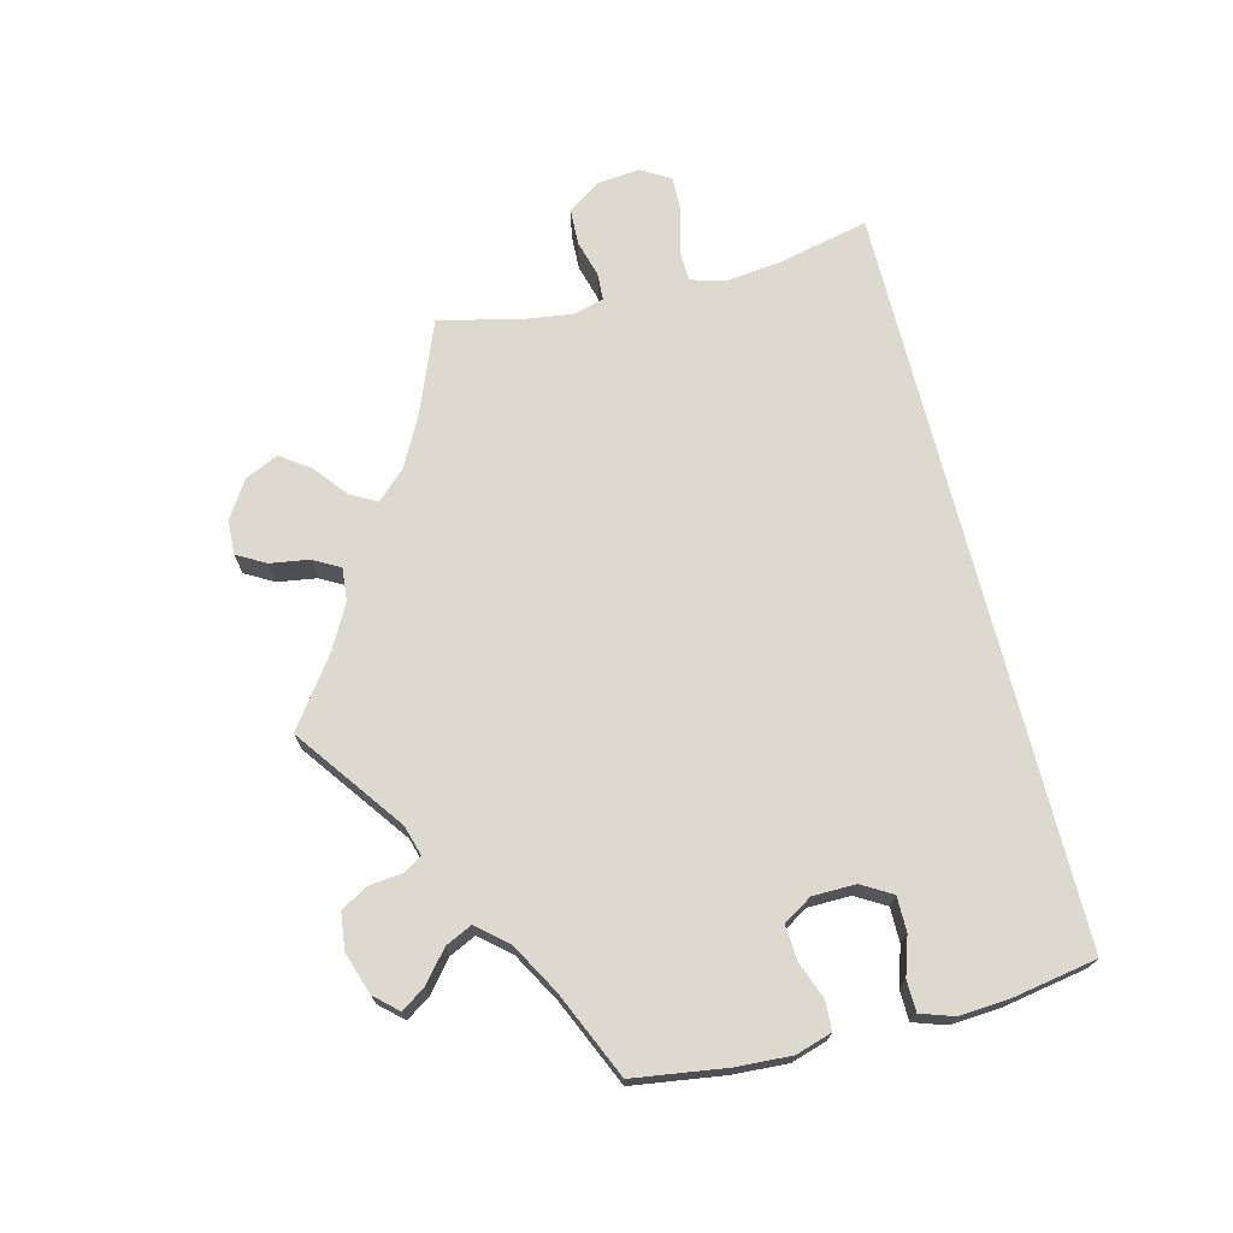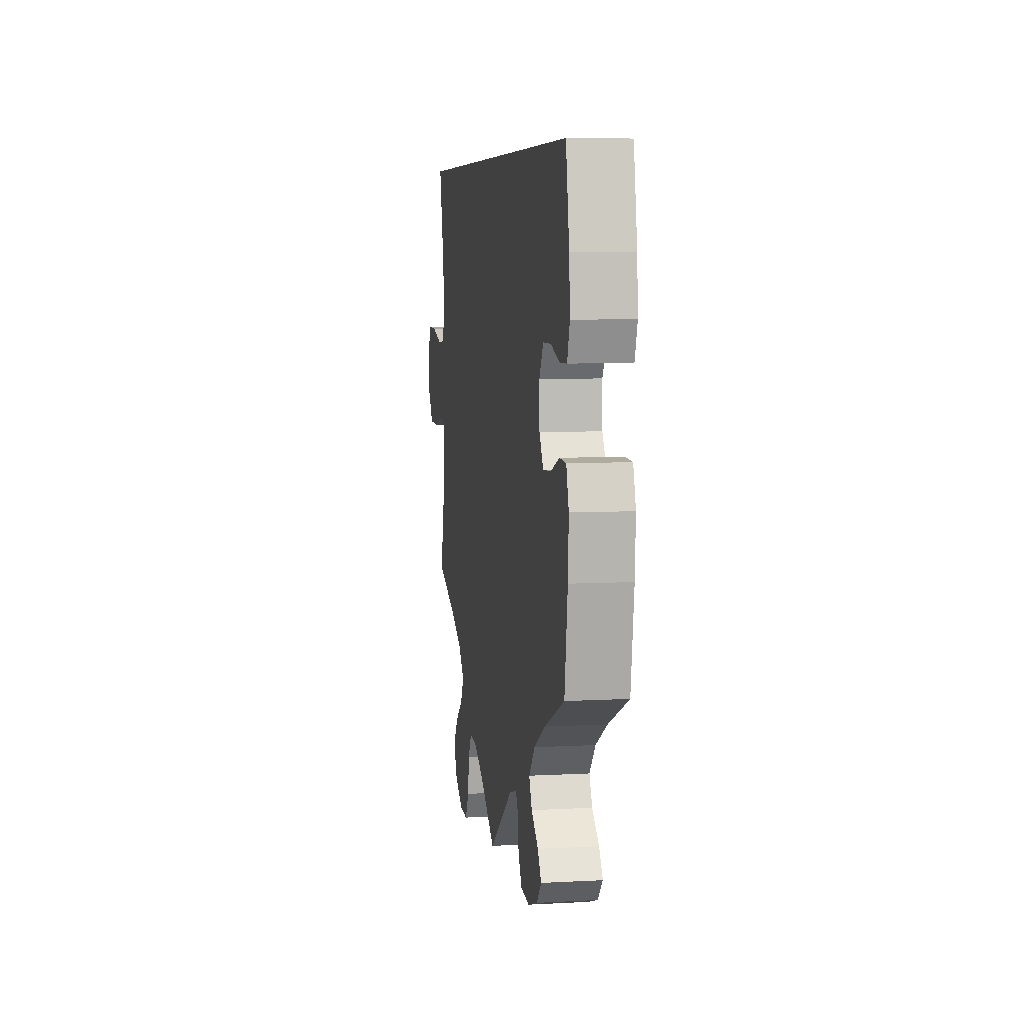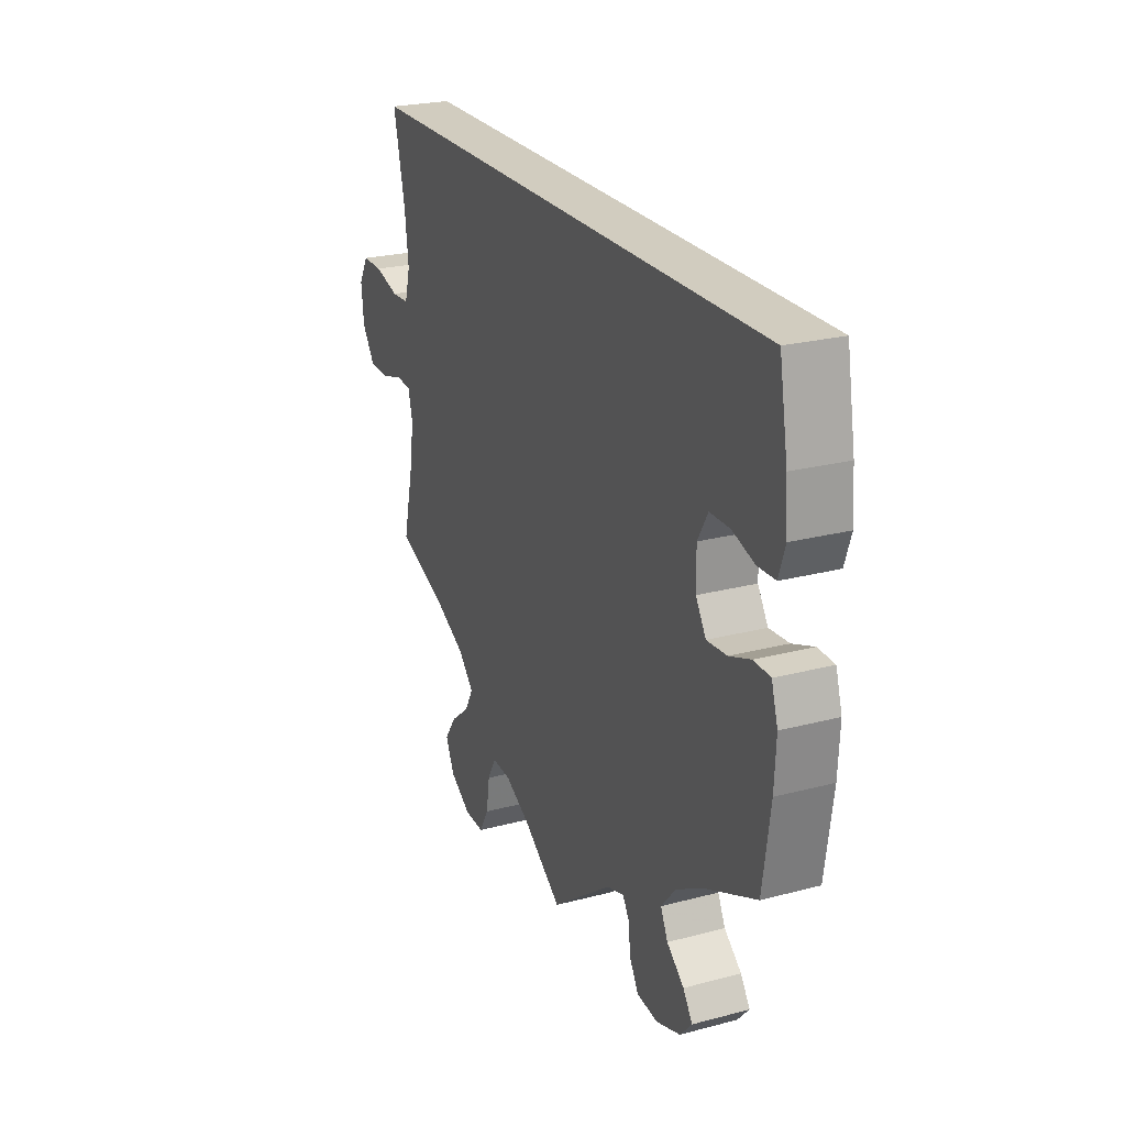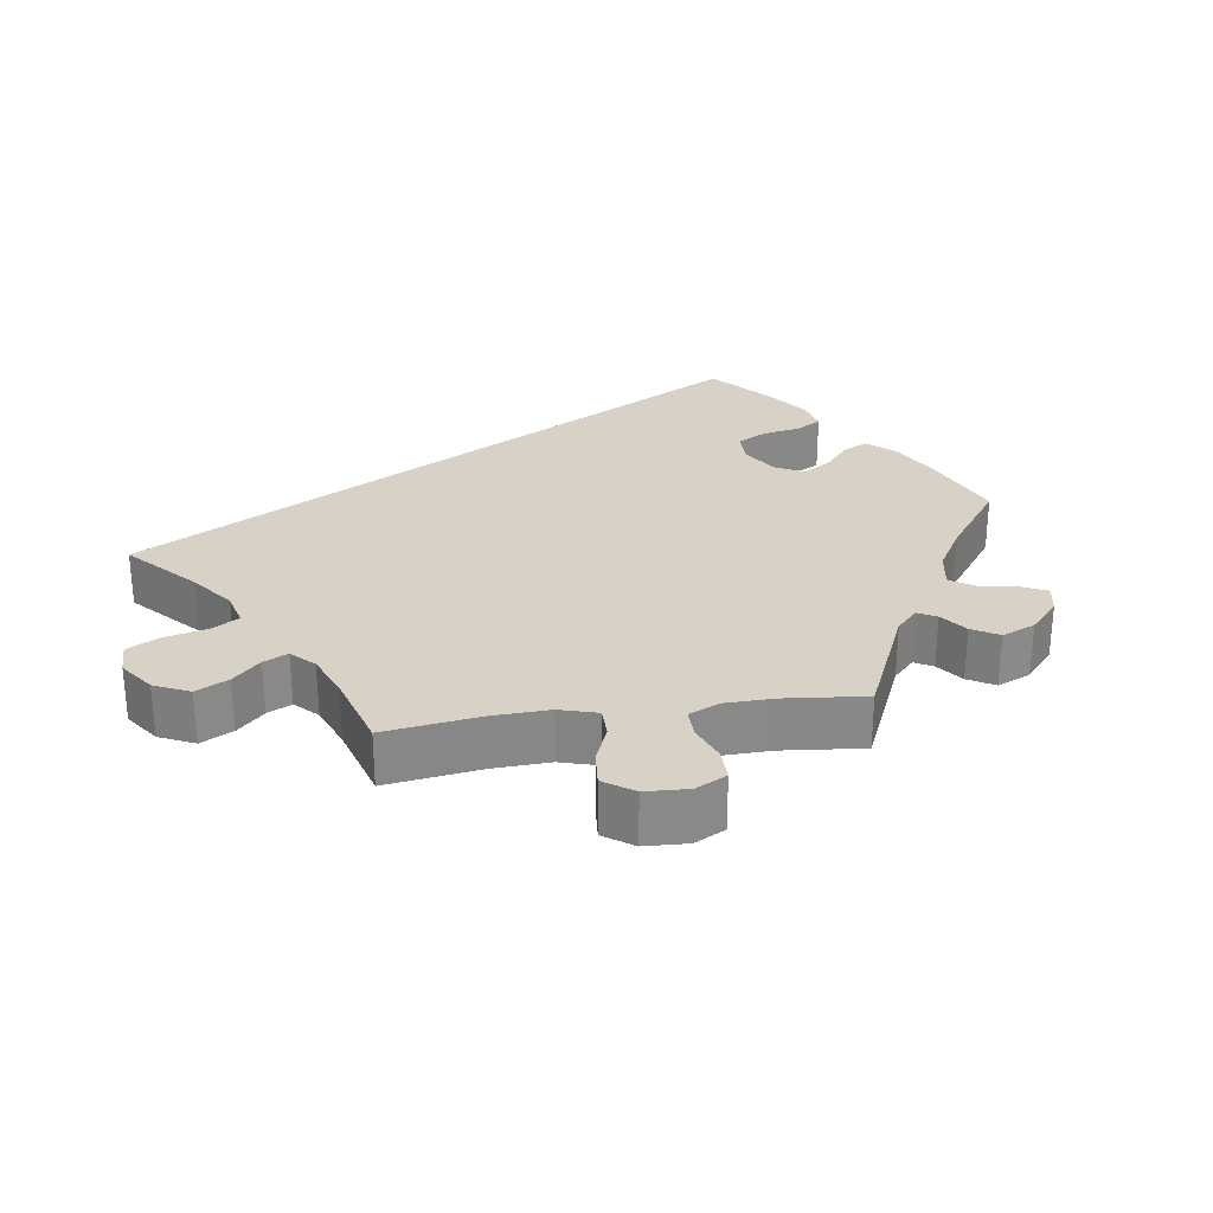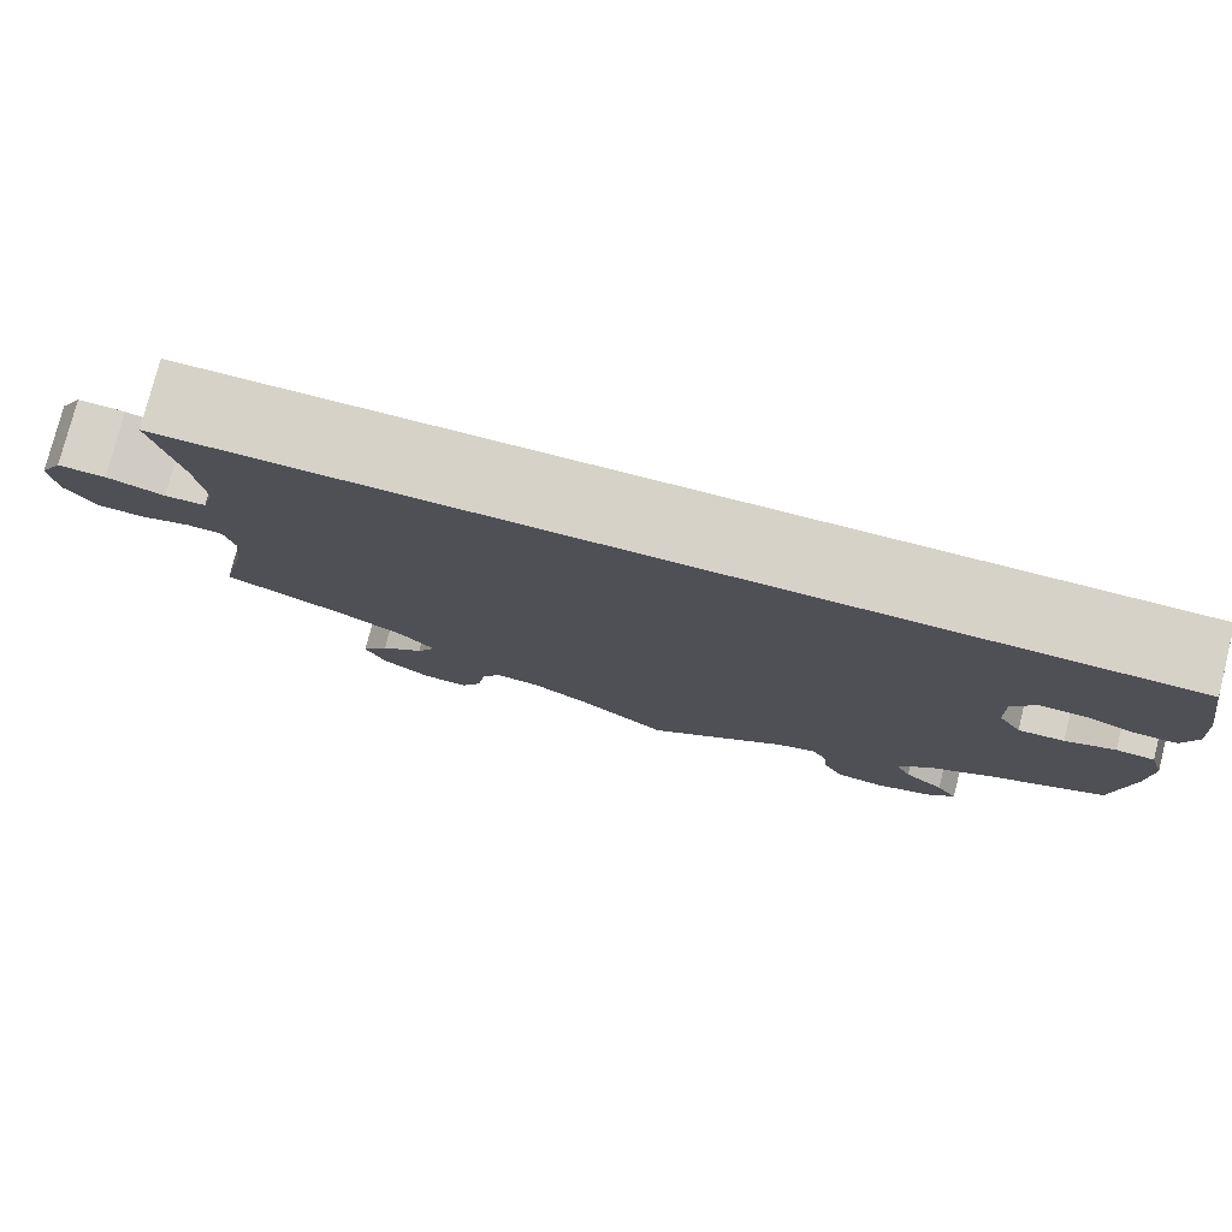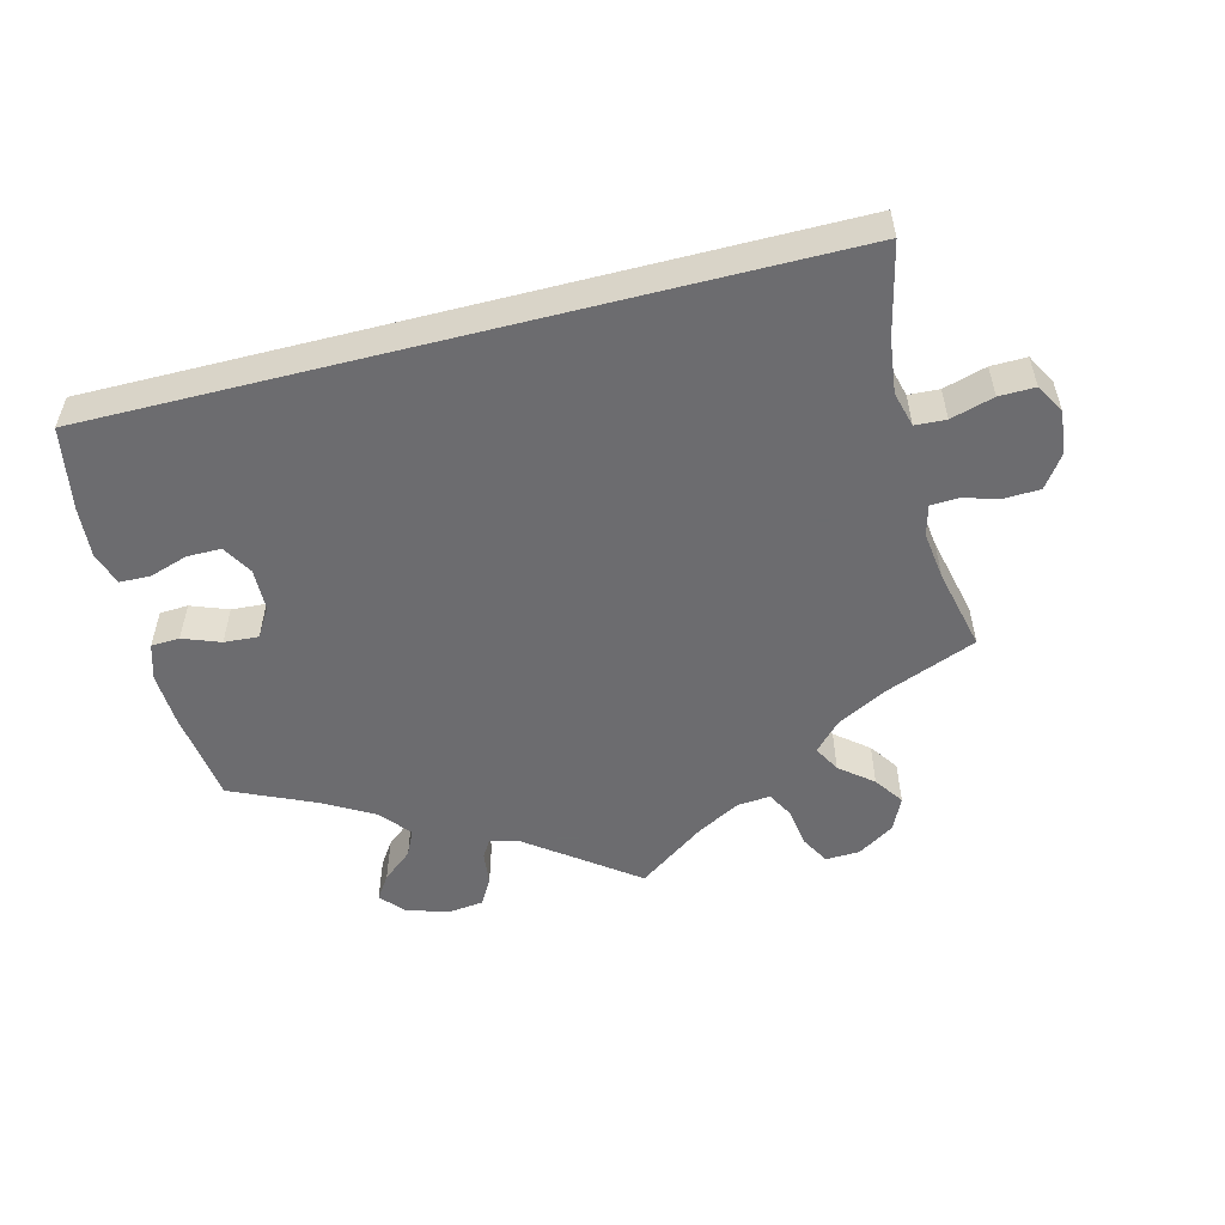
<metadata>
{"format":"obj","ext":"obj","renderer":"f3d","projection":"perspective","resolution":1024,"background":"white","views":[{"elev":71.5,"azim":-104.1,"up":"+Y"},{"elev":6.7,"azim":-99.1,"up":"+Z"},{"elev":23.8,"azim":-113.8,"up":"+Z"},{"elev":27.4,"azim":141.7,"up":"+Y"},{"elev":77.5,"azim":-165.7,"up":"+Z"},{"elev":-53.8,"azim":14.2,"up":"+Y"}]}
</metadata>
<code>
v 0.501 0.07 0.29
v 0.473 0.07 0.167
v 0.464 0.07 0.093
v 0.477 0.07 0.045
v 0.519 0.07 0.043
v 0.578 0.07 0.06
v 0.627 0.07 0.061
v 0.65 0.07 0.021
v 0.644 0.07 -0.037
v 0.613 0.07 -0.081
v 0.564 0.07 -0.083
v 0.514 0.07 -0.069
v 0.477 0.07 -0.071
v 0.466 0.07 -0.113
v 0.475 0.07 -0.178
v 0.501 0.07 -0.289
v 0.378 0.07 -0.338
v 0.309 0.07 -0.374
v 0.272 0.07 -0.413
v 0.292 0.07 -0.449
v 0.337 0.07 -0.485
v 0.365 0.07 -0.525
v 0.344 0.07 -0.57
v 0.294 0.07 -0.602
v 0.247 0.07 -0.604
v 0.225 0.07 -0.565
v 0.217 0.07 -0.512
v 0.197 0.07 -0.476
v 0.152 0.07 -0.48
v 0.093 0.07 -0.512
v 0.001 0.07 -0.578
v -0.144 0.07 -0.472
v -0.185 0.07 -0.46
v -0.2 0.07 -0.485
v -0.205 0.07 -0.53
v -0.226 0.07 -0.567
v -0.276 0.07 -0.573
v -0.333 0.07 -0.554
v -0.361 0.07 -0.523
v -0.339 0.07 -0.49
v -0.298 0.07 -0.456
v -0.281 0.07 -0.42
v -0.316 0.07 -0.379
v -0.383 0.07 -0.341
v -0.5 0.07 -0.289
v -0.518 0.07 -0.163
v -0.522 0.07 -0.089
v -0.507 0.07 -0.04
v -0.468 0.07 -0.038
v -0.417 0.07 -0.057
v -0.37 0.07 -0.06
v -0.346 0.07 -0.021
v -0.345 0.07 0.037
v -0.369 0.07 0.078
v -0.416 0.07 0.078
v -0.468 0.07 0.061
v -0.51 0.07 0.062
v -0.525 0.07 0.107
v -0.52 0.07 0.175
v -0.5 0.07 0.289
v 0.501 0 0.29
v 0.473 0 0.167
v 0.464 0 0.093
v 0.477 0 0.045
v 0.519 0 0.043
v 0.578 0 0.06
v 0.627 0 0.061
v 0.65 0 0.021
v 0.644 0 -0.037
v 0.613 0 -0.081
v 0.564 0 -0.083
v 0.514 0 -0.069
v 0.477 0 -0.071
v 0.466 0 -0.113
v 0.475 0 -0.178
v 0.501 0 -0.289
v 0.378 0 -0.338
v 0.309 0 -0.374
v 0.272 0 -0.413
v 0.292 0 -0.449
v 0.337 0 -0.485
v 0.365 0 -0.525
v 0.344 0 -0.57
v 0.294 0 -0.602
v 0.247 0 -0.604
v 0.225 0 -0.565
v 0.217 0 -0.512
v 0.197 0 -0.476
v 0.152 0 -0.48
v 0.093 0 -0.512
v 0.001 0 -0.578
v -0.144 0 -0.472
v -0.185 0 -0.46
v -0.2 0 -0.485
v -0.205 0 -0.53
v -0.226 0 -0.567
v -0.276 0 -0.573
v -0.333 0 -0.554
v -0.361 0 -0.523
v -0.339 0 -0.49
v -0.298 0 -0.456
v -0.281 0 -0.42
v -0.316 0 -0.379
v -0.383 0 -0.341
v -0.5 0 -0.289
v -0.518 0 -0.163
v -0.522 0 -0.089
v -0.507 0 -0.04
v -0.468 0 -0.038
v -0.417 0 -0.057
v -0.37 0 -0.06
v -0.346 0 -0.021
v -0.345 0 0.037
v -0.369 0 0.078
v -0.416 0 0.078
v -0.468 0 0.061
v -0.51 0 0.062
v -0.525 0 0.107
v -0.52 0 0.175
v -0.5 0 0.289
f 59 60 1 2
f 58 59 2 3
f 55 56 57 58
f 54 55 58 3
f 53 54 3 4
f 52 53 4 5
f 51 52 5
f 47 48 49 50
f 47 50 51
f 44 45 46 47
f 43 44 47 51
f 42 43 51 5
f 38 39 40 41
f 34 35 36 37
f 33 34 37 38
f 30 31 32
f 29 30 32 33
f 28 29 33
f 24 25 26 27
f 24 27 28
f 23 24 28
f 20 21 22 23
f 19 20 23 28
f 18 19 28 33
f 15 16 17
f 14 15 17 18
f 13 14 18 33
f 9 10 11 12
f 9 12 13
f 8 9 13
f 7 8 13
f 6 7 13 33
f 33 38 41 42
f 5 6 33 42
f 62 61 120 119
f 63 62 119 118
f 118 117 116 115
f 63 118 115 114
f 64 63 114 113
f 65 64 113 112
f 65 112 111
f 110 109 108 107
f 111 110 107
f 107 106 105 104
f 111 107 104 103
f 65 111 103 102
f 101 100 99 98
f 97 96 95 94
f 98 97 94 93
f 92 91 90
f 93 92 90 89
f 93 89 88
f 87 86 85 84
f 88 87 84
f 88 84 83
f 83 82 81 80
f 88 83 80 79
f 93 88 79 78
f 77 76 75
f 78 77 75 74
f 93 78 74 73
f 72 71 70 69
f 73 72 69
f 73 69 68
f 73 68 67
f 93 73 67 66
f 102 101 98 93
f 102 93 66 65
f 1 61 62 2
f 2 62 63 3
f 3 63 64 4
f 4 64 65 5
f 5 65 66 6
f 6 66 67 7
f 7 67 68 8
f 8 68 69 9
f 9 69 70 10
f 10 70 71 11
f 11 71 72 12
f 12 72 73 13
f 13 73 74 14
f 14 74 75 15
f 15 75 76 16
f 16 76 77 17
f 17 77 78 18
f 18 78 79 19
f 19 79 80 20
f 20 80 81 21
f 21 81 82 22
f 22 82 83 23
f 23 83 84 24
f 24 84 85 25
f 25 85 86 26
f 26 86 87 27
f 27 87 88 28
f 28 88 89 29
f 29 89 90 30
f 30 90 91 31
f 31 91 92 32
f 32 92 93 33
f 33 93 94 34
f 34 94 95 35
f 35 95 96 36
f 36 96 97 37
f 37 97 98 38
f 38 98 99 39
f 39 99 100 40
f 40 100 101 41
f 41 101 102 42
f 42 102 103 43
f 43 103 104 44
f 44 104 105 45
f 45 105 106 46
f 46 106 107 47
f 47 107 108 48
f 48 108 109 49
f 49 109 110 50
f 50 110 111 51
f 51 111 112 52
f 52 112 113 53
f 53 113 114 54
f 54 114 115 55
f 55 115 116 56
f 56 116 117 57
f 57 117 118 58
f 58 118 119 59
f 59 119 120 60
f 60 120 61 1

</code>
